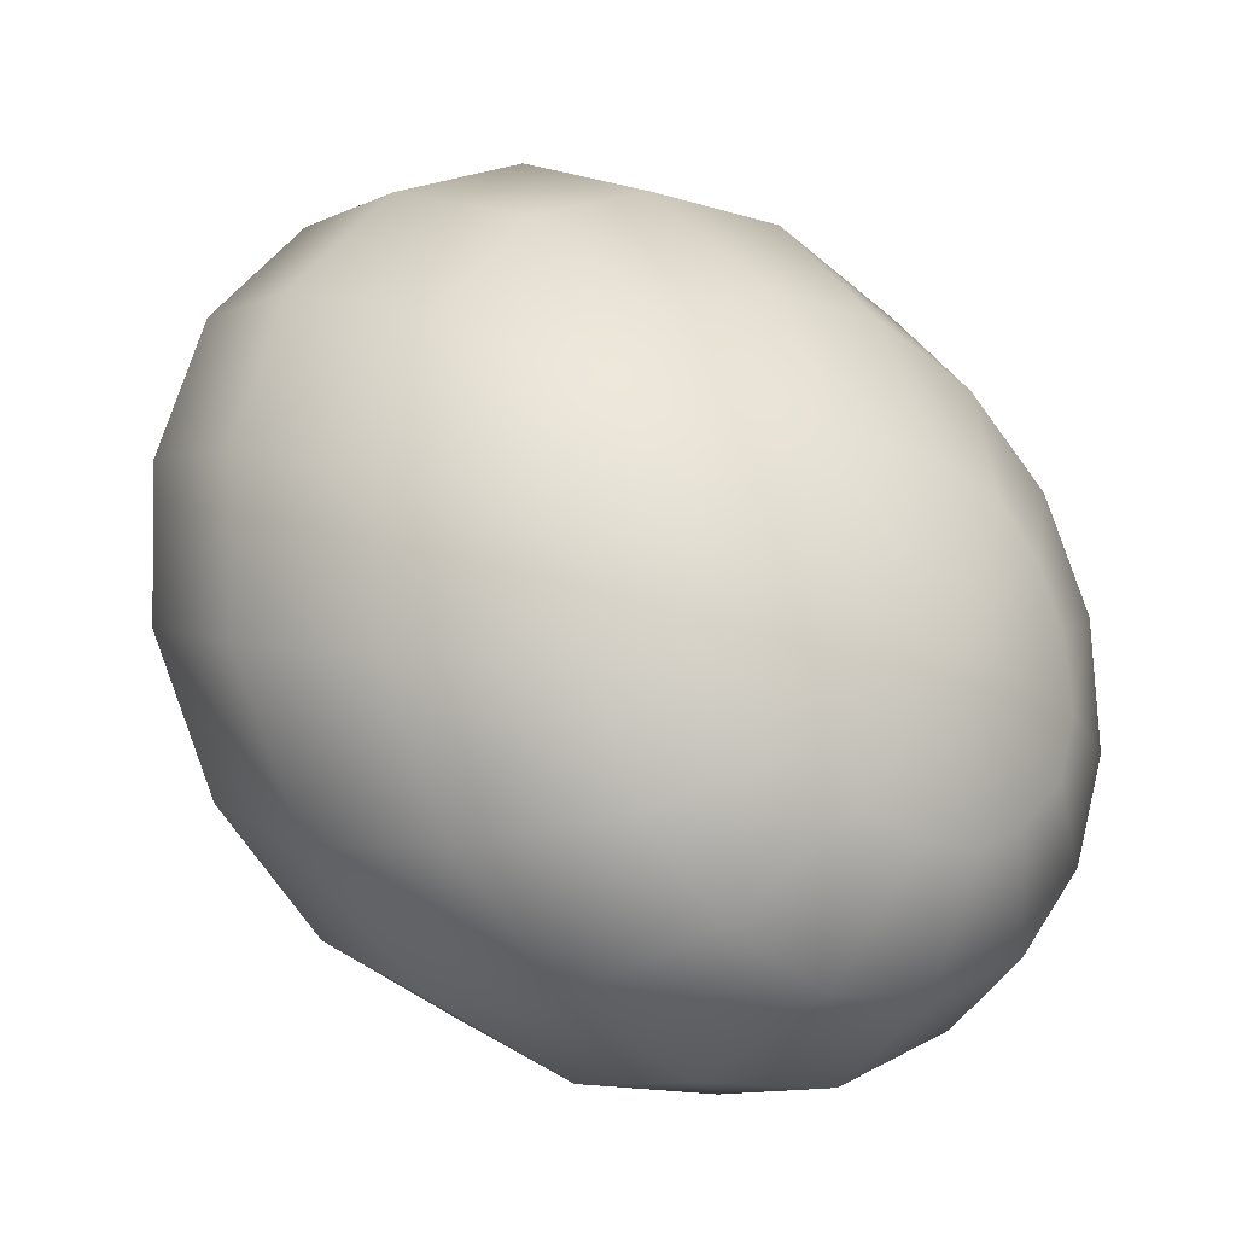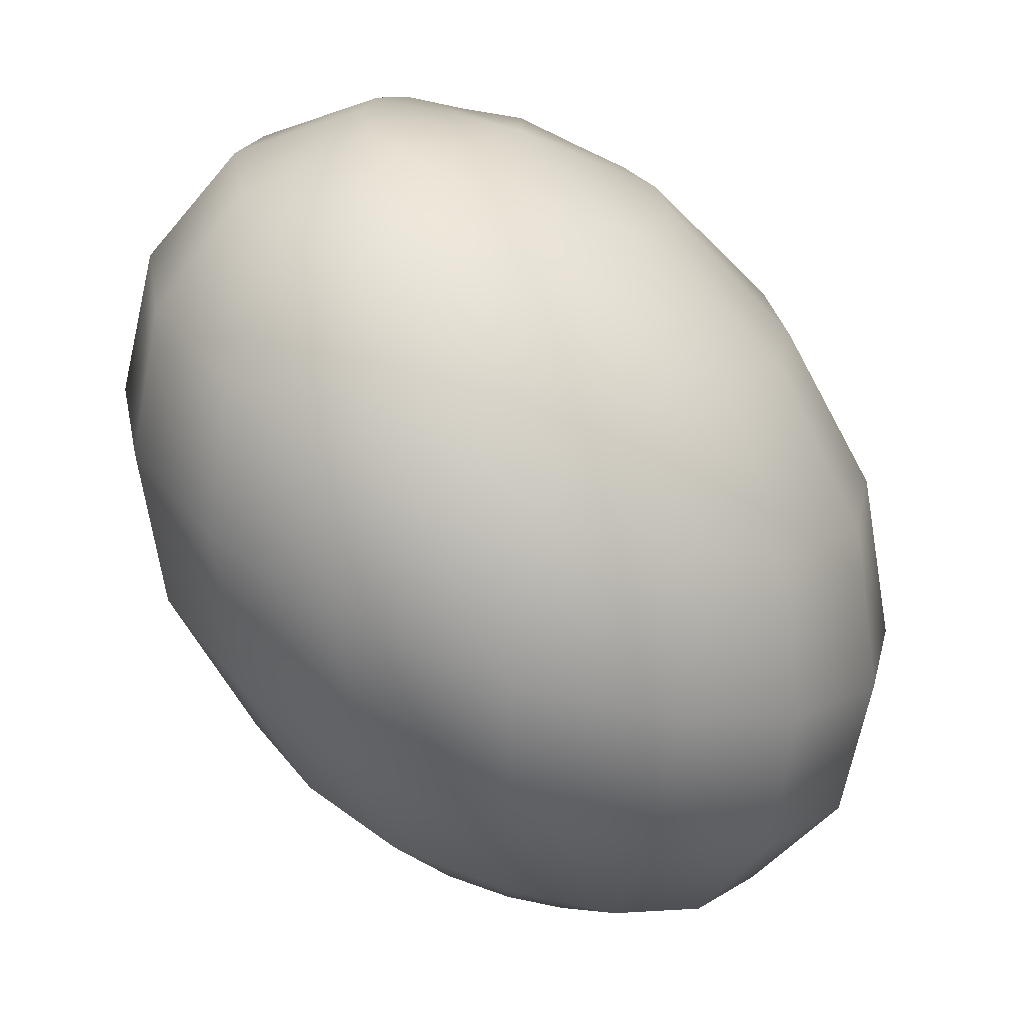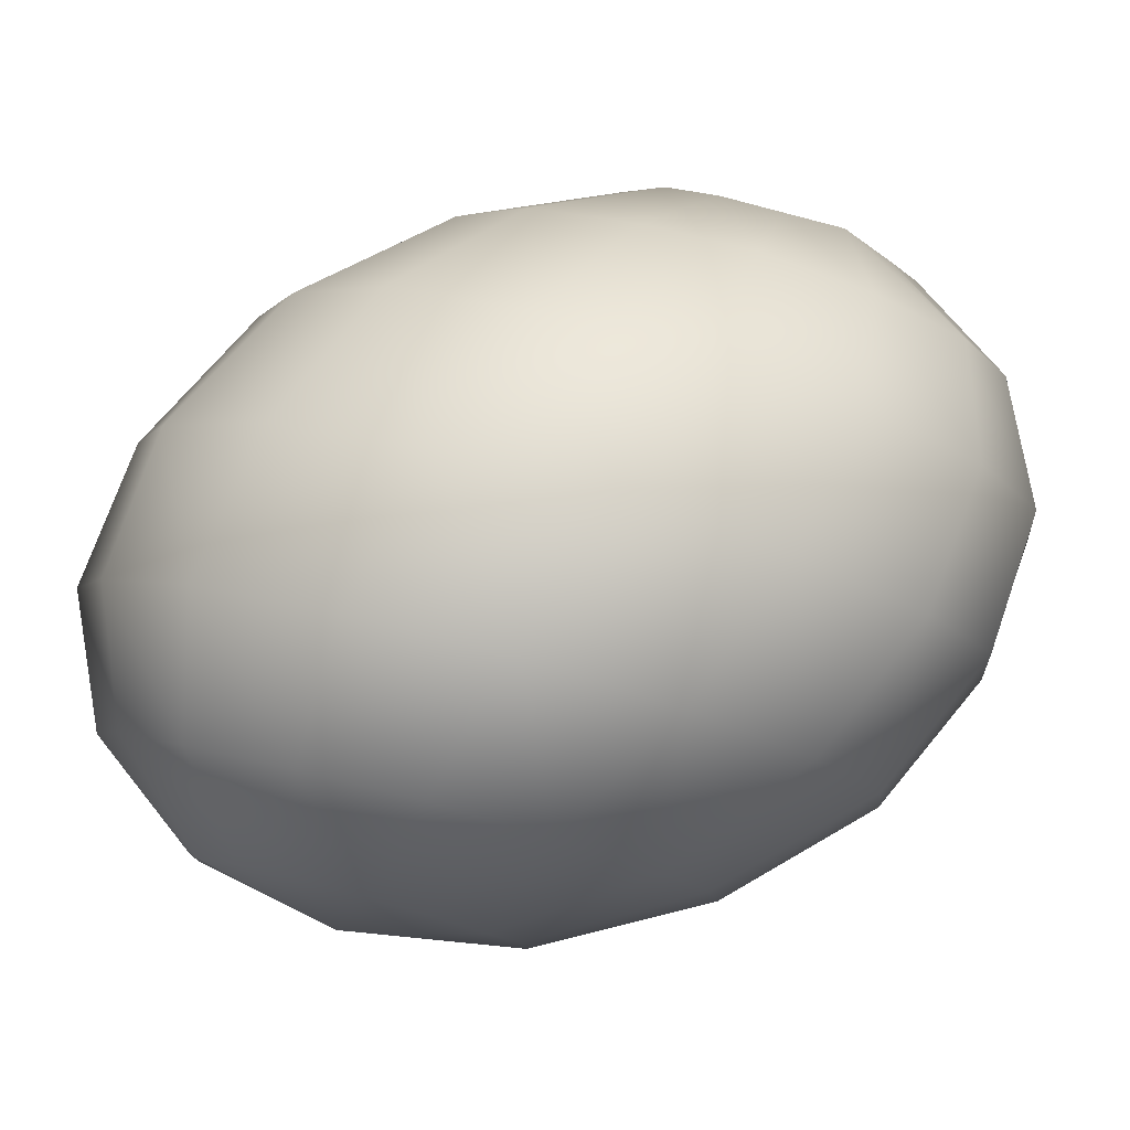
<metadata>
{"format":"obj","ext":"obj","renderer":"f3d","projection":"perspective","resolution":1024,"background":"white","views":[{"elev":4.9,"azim":-88.1,"up":"+Y"},{"elev":69.7,"azim":91.0,"up":"+Z"},{"elev":-56.7,"azim":-133.5,"up":"+Z"}]}
</metadata>
<code>
o model_189
v 0.02096 0.0002206 -0.01947
v 0.01866 0.009927 -0.02313
v 0.02188 0.01081 -0.02038
v 0.01912 0.01963 -0.01809
v 0.01359 0.01831 -0.02359
v 0.02096 0.0002206 -0.01947
v 0.01543 0.007721 -0.02542
v 0.01359 0.01831 -0.02359
v 0.008061 0.0139 -0.02725
v 0.01405 0.02581 -0.01305
v 0.006679 0.02404 -0.01992
v 0.008061 0.0139 -0.02725
v 0.006679 0.02404 -0.01992
v -0.000691 0.01831 -0.02496
v 0.006679 0.02802 -0.006183
v -0.001612 0.02581 -0.01351
v 0.02096 0.0002206 -0.01947
v 0.01313 0.004191 -0.02634
v 0.003455 0.007721 -0.02908
v 0.02096 0.0002206 -0.01947
v 0.01175 0.0002206 -0.02588
v 0.003455 0.007721 -0.02908
v 0.000691 0.0002206 -0.02863
v -0.000691 0.01831 -0.02496
v -0.006679 0.009927 -0.02725
v -0.001612 0.02581 -0.01351
v -0.009443 0.01963 -0.01901
v -0.002073 0.02581 0.002061
v -0.009443 0.02404 -0.004809
v -0.009443 0.01963 -0.01901
v -0.009443 0.02404 -0.004809
v -0.01635 0.01831 -0.009847
v -0.01036 0.01963 0.009389
v -0.01589 0.01831 0.004351
v -0.006679 0.009927 -0.02725
v -0.01589 0.01081 -0.0213
v 0.000691 0.0002206 -0.02863
v -0.01036 0.0002206 -0.02679
v -0.01036 0.0002206 -0.02679
v -0.01589 0.01081 -0.0213
v -0.01958 0.0002206 -0.02084
v -0.01635 0.01831 -0.009847
v -0.02234 0.009927 -0.01214
v -0.01589 0.01831 0.004351
v -0.02142 0.0139 0.000229
v -0.02234 0.009927 -0.01214
v -0.02142 0.0139 0.000229
v -0.02557 0.007721 -0.001145
v -0.01958 0.0002206 -0.02084
v -0.02603 0.0002206 -0.01168
v -0.0205 -0.01081 -0.01672
v -0.01129 -0.009927 -0.02313
v -0.0205 -0.01081 -0.01672
v -0.02603 0.0002206 -0.01168
v -0.02695 -0.009927 -0.008015
v -0.02557 0.007721 -0.001145
v -0.02833 0.0002206 -0.0006871
v -0.02511 0.004191 0.009847
v -0.0228 0.007721 0.01076
v -0.02004 0.009927 0.01305
v -0.02096 0.0002206 0.01947
v -0.0228 0.007721 0.01076
v -0.01681 0.01081 0.0158
v -0.02096 0.0002206 0.01947
v -0.02004 0.009927 0.01305
v -0.02511 0.004191 0.009847
v -0.02096 0.0002206 0.01947
v -0.02833 0.0002206 -0.0006871
v -0.02695 0.0002206 0.01031
v -0.02096 0.0002206 0.01947
v -0.02695 0.0002206 0.01031
v -0.02695 -0.004191 0.01168
v -0.02925 -0.007721 0.002061
v -0.02695 -0.004191 0.01168
v -0.02096 0.0002206 0.01947
v -0.02649 -0.007721 0.01397
v -0.02787 -0.0139 0.006641
v -0.02096 0.0002206 0.01947
v -0.02649 -0.007721 0.01397
v -0.02464 -0.009927 0.01718
v -0.02418 -0.01831 0.01214
v -0.02464 -0.009927 0.01718
v -0.02096 0.0002206 0.01947
v -0.02188 -0.01081 0.02038
v -0.01958 -0.01963 0.01809
v -0.02096 0.0002206 0.01947
v -0.02188 -0.01081 0.02038
v -0.01866 -0.009927 0.02313
v -0.01359 -0.01831 0.02359
v -0.01866 -0.009927 0.02313
v -0.02096 0.0002206 0.01947
v -0.01589 -0.007721 0.02542
v -0.008522 -0.0139 0.02725
v -0.02096 0.0002206 0.01947
v -0.01589 -0.007721 0.02542
v -0.01359 -0.004191 0.02634
v -0.003916 -0.007721 0.02908
v -0.01359 -0.004191 0.02634
v -0.02096 0.0002206 0.01947
v -0.01175 0.0002206 0.02588
v -0.001152 0.0002206 0.02863
v -0.02096 0.0002206 0.01947
v -0.01175 0.0002206 0.02588
v -0.01129 0.004191 0.0245
v -0.0002303 0.007721 0.02588
v -0.01129 0.004191 0.0245
v -0.02096 0.0002206 0.01947
v -0.01221 0.007721 0.02221
v -0.001612 0.0139 0.0213
v -0.02096 0.0002206 0.01947
v -0.01221 0.007721 0.02221
v -0.01405 0.009927 0.01901
v -0.005297 0.01831 0.01534
v -0.01405 0.009927 0.01901
v -0.02096 0.0002206 0.01947
v -0.01681 0.01081 0.0158
v -0.01036 0.01963 0.009389
v -0.02096 0.0002206 0.01947
v -0.01681 0.01081 0.0158
v -0.01036 0.01963 0.009389
v -0.002073 0.02581 0.002061
v 0.004376 0.02404 0.009847
v -0.005297 0.01831 0.01534
v 0.008983 0.01831 0.01718
v -0.002073 0.02581 0.002061
v 0.006679 0.02802 -0.006183
v 0.01359 0.02581 0.002519
v 0.004376 0.02404 0.009847
v 0.0182 0.01963 0.01031
v -0.001612 0.0139 0.0213
v 0.01083 0.009927 0.02313
v 0.008983 0.01831 0.01718
v 0.0205 0.01081 0.01718
v -0.0002303 0.007721 0.02588
v 0.009904 0.0002206 0.02679
v 0.01083 0.009927 0.02313
v 0.01958 0.0002206 0.02084
v -0.001152 0.0002206 0.02863
v 0.006219 -0.009927 0.02725
v 0.009904 0.0002206 0.02679
v 0.01543 -0.01081 0.02176
v -0.003916 -0.007721 0.02908
v 0.0002303 -0.01831 0.02496
v 0.006219 -0.009927 0.02725
v 0.008983 -0.01963 0.01901
v -0.008522 -0.0139 0.02725
v -0.006679 -0.02404 0.01992
v 0.0002303 -0.01831 0.02496
v 0.001152 -0.02581 0.01351
v -0.01359 -0.01831 0.02359
v -0.01405 -0.02581 0.01305
v -0.006679 -0.02404 0.01992
v -0.006679 -0.02802 0.006183
v -0.01958 -0.01963 0.01809
v -0.0205 -0.02404 0.005267
v -0.01405 -0.02581 0.01305
v -0.01359 -0.02581 -0.002061
v -0.02418 -0.01831 0.01214
v -0.02511 -0.01831 -0.002061
v -0.0205 -0.02404 0.005267
v -0.01866 -0.01963 -0.01031
v -0.02787 -0.0139 0.006641
v -0.02695 -0.009927 -0.008015
v -0.02511 -0.01831 -0.002061
v -0.02925 -0.007721 0.002061
v -0.01359 -0.02581 -0.002061
v -0.004837 -0.02404 -0.009389
v -0.009443 -0.01831 -0.01718
v -0.01866 -0.01963 -0.01031
v -0.004837 -0.02404 -0.009389
v 0.004837 -0.01831 -0.01534
v 0.001612 -0.0139 -0.02084
v -0.009443 -0.01831 -0.01718
v -0.0002303 -0.007721 -0.02588
v 0.004837 -0.01831 -0.01534
v 0.01405 -0.009927 -0.01901
v 0.01221 -0.007721 -0.02176
v 0.02096 0.0002206 -0.01947
v 0.001612 -0.0139 -0.02084
v 0.01129 -0.004191 -0.0245
v 0.02096 0.0002206 -0.01947
v 0.02096 0.0002206 -0.01947
v -0.0002303 -0.007721 -0.02588
v -0.01129 -0.009927 -0.02313
v 0.02096 0.0002206 -0.01947
v 0.01681 -0.01081 -0.01534
v 0.009904 -0.01963 -0.009389
v 0.02096 0.0002206 -0.01947
v 0.01958 -0.009927 -0.0126
v 0.009904 -0.01963 -0.009389
v 0.01543 -0.01831 -0.003893
v 0.001612 -0.02581 -0.001603
v 0.001612 -0.02581 -0.001603
v -0.006679 -0.02802 0.006183
v 0.01543 -0.01831 -0.003893
v 0.008983 -0.02404 0.005267
v 0.02096 0.0002206 -0.01947
v 0.0228 -0.007721 -0.01076
v 0.02096 -0.0139 -0.000229
v 0.02096 0.0002206 -0.01947
v 0.02511 -0.004191 -0.009389
v 0.02096 -0.0139 -0.000229
v 0.02557 -0.007721 0.001603
v 0.008983 -0.02404 0.005267
v 0.01635 -0.01831 0.01031
v 0.001152 -0.02581 0.01351
v 0.01635 -0.01831 0.01031
v 0.008983 -0.01963 0.01901
v 0.02557 -0.007721 0.001603
v 0.02234 -0.009927 0.0126
v 0.02096 0.0002206 -0.01947
v 0.02649 0.0002206 -0.009847
v 0.02833 0.0002206 0.001145
v 0.02096 0.0002206 -0.01947
v 0.02695 0.004191 -0.01122
v 0.02833 0.0002206 0.001145
v 0.02925 0.007721 -0.001603
v 0.02234 -0.009927 0.0126
v 0.02603 0.0002206 0.01214
v 0.01543 -0.01081 0.02176
v 0.02603 0.0002206 0.01214
v 0.01958 0.0002206 0.02084
v 0.02925 0.007721 -0.001603
v 0.02695 0.009927 0.008473
v 0.02096 0.0002206 -0.01947
v 0.02649 0.007721 -0.01397
v 0.02787 0.0139 -0.006183
v 0.02096 0.0002206 -0.01947
v 0.02418 0.009927 -0.01718
v 0.02787 0.0139 -0.006183
v 0.02418 0.01831 -0.01214
v 0.02695 0.009927 0.008473
v 0.02511 0.01831 0.002061
v 0.0205 0.01081 0.01718
v 0.02511 0.01831 0.002061
v 0.0182 0.01963 0.01031
v 0.02418 0.01831 -0.01214
v 0.0205 0.02404 -0.005267
v 0.02096 0.0002206 -0.01947
v 0.02188 0.01081 -0.02038
v 0.01912 0.01963 -0.01809
v 0.01912 0.01963 -0.01809
v 0.0205 0.02404 -0.005267
v 0.01405 0.02581 -0.01305
v 0.01359 0.02581 0.002519
v 0.01405 0.02581 -0.01305
v 0.006679 0.02802 -0.006183
f 1 2 3
f 2 2 3
f 3 2 4
f 2 5 4
f 4 5 5
f 5 6 5
f 5 6 6
f 6 7 6
f 6 7 2
f 7 7 2
f 2 7 8
f 7 9 8
f 8 9 9
f 9 4 9
f 9 4 4
f 4 8 4
f 4 8 10
f 8 11 10
f 10 11 11
f 11 8 11
f 11 8 8
f 8 12 8
f 8 12 13
f 12 14 13
f 13 14 14
f 14 10 14
f 14 10 10
f 10 13 10
f 10 13 15
f 13 16 15
f 15 16 16
f 16 17 16
f 16 17 17
f 17 18 17
f 17 18 7
f 18 18 7
f 7 18 12
f 18 19 12
f 12 19 19
f 19 20 19
f 19 20 20
f 20 21 20
f 20 21 18
f 21 21 18
f 18 21 22
f 21 23 22
f 22 23 23
f 23 12 23
f 23 12 12
f 12 22 12
f 12 22 24
f 22 25 24
f 24 25 25
f 25 13 25
f 25 13 13
f 13 24 13
f 13 24 26
f 24 27 26
f 26 27 27
f 27 15 27
f 27 15 15
f 15 26 15
f 15 26 28
f 26 29 28
f 28 29 29
f 29 26 29
f 29 26 26
f 26 30 26
f 26 30 31
f 30 32 31
f 31 32 32
f 32 28 32
f 32 28 28
f 28 31 28
f 28 31 33
f 31 34 33
f 33 34 34
f 34 24 34
f 34 24 24
f 24 35 24
f 24 35 30
f 35 36 30
f 30 36 36
f 36 22 36
f 36 22 22
f 22 37 22
f 22 37 35
f 37 38 35
f 35 38 38
f 38 35 38
f 38 35 35
f 35 39 35
f 35 39 40
f 39 41 40
f 40 41 41
f 41 30 41
f 41 30 30
f 30 40 30
f 30 40 42
f 40 43 42
f 42 43 43
f 43 31 43
f 43 31 31
f 31 42 31
f 31 42 44
f 42 45 44
f 44 45 45
f 45 42 45
f 45 42 42
f 42 46 42
f 42 46 47
f 46 48 47
f 47 48 48
f 48 40 48
f 48 40 40
f 40 49 40
f 40 49 46
f 49 50 46
f 46 50 50
f 50 51 50
f 50 51 51
f 51 49 51
f 51 49 52
f 49 39 52
f 52 39 39
f 39 49 39
f 39 49 49
f 49 53 49
f 49 53 54
f 53 55 54
f 54 55 55
f 55 46 55
f 55 46 46
f 46 54 46
f 46 54 56
f 54 57 56
f 56 57 57
f 57 58 57
f 57 58 58
f 58 59 58
f 58 59 56
f 59 47 56
f 56 47 47
f 47 60 47
f 47 60 60
f 60 59 60
f 60 59 61
f 59 61 61
f 61 61 62
f 61 62 62
f 62 62 47
f 62 60 47
f 47 60 44
f 60 44 44
f 44 44 63
f 44 63 63
f 63 63 64
f 63 60 64
f 64 60 60
f 60 33 60
f 60 33 33
f 33 44 33
f 33 44 63
f 44 65 63
f 63 65 65
f 65 59 65
f 65 59 59
f 59 66 59
f 59 66 67
f 66 67 67
f 67 67 56
f 67 56 56
f 56 56 66
f 56 68 66
f 66 68 69
f 68 69 69
f 69 69 66
f 69 66 66
f 66 66 70
f 66 71 70
f 70 71 71
f 71 72 71
f 71 72 72
f 72 71 72
f 72 71 73
f 71 68 73
f 73 68 68
f 68 71 68
f 68 71 71
f 71 74 71
f 71 74 75
f 74 75 75
f 75 75 76
f 75 76 76
f 76 76 77
f 76 74 77
f 77 74 73
f 74 73 73
f 73 73 74
f 73 74 74
f 74 74 78
f 74 79 78
f 78 79 79
f 79 80 79
f 79 80 80
f 80 79 80
f 80 79 81
f 79 77 81
f 81 77 77
f 77 79 77
f 77 79 79
f 79 82 79
f 79 82 83
f 82 83 83
f 83 83 84
f 83 84 84
f 84 84 85
f 84 82 85
f 85 82 81
f 82 81 81
f 81 81 82
f 81 82 82
f 82 82 86
f 82 87 86
f 86 87 87
f 87 88 87
f 87 88 88
f 88 87 88
f 88 87 89
f 87 85 89
f 89 85 85
f 85 87 85
f 85 87 87
f 87 90 87
f 87 90 91
f 90 91 91
f 91 91 92
f 91 92 92
f 92 92 93
f 92 90 93
f 93 90 89
f 90 89 89
f 89 89 90
f 89 90 90
f 90 90 94
f 90 95 94
f 94 95 95
f 95 96 95
f 95 96 96
f 96 95 96
f 96 95 97
f 95 93 97
f 97 93 93
f 93 95 93
f 93 95 95
f 95 98 95
f 95 98 99
f 98 99 99
f 99 99 100
f 99 100 100
f 100 100 101
f 100 98 101
f 101 98 97
f 98 97 97
f 97 97 98
f 97 98 98
f 98 98 102
f 98 103 102
f 102 103 103
f 103 104 103
f 103 104 104
f 104 103 104
f 104 103 105
f 103 101 105
f 105 101 101
f 101 103 101
f 101 103 103
f 103 106 103
f 103 106 107
f 106 107 107
f 107 107 108
f 107 108 108
f 108 108 109
f 108 106 109
f 109 106 105
f 106 105 105
f 105 105 106
f 105 106 106
f 106 106 110
f 106 111 110
f 110 111 111
f 111 112 111
f 111 112 112
f 112 111 112
f 112 111 113
f 111 109 113
f 113 109 109
f 109 111 109
f 109 111 111
f 111 114 111
f 111 114 115
f 114 115 115
f 115 115 116
f 115 116 116
f 116 116 117
f 116 114 117
f 117 114 113
f 114 113 113
f 113 113 114
f 113 114 114
f 114 114 118
f 114 119 118
f 118 119 119
f 119 120 119
f 119 120 120
f 120 113 120
f 120 113 121
f 113 122 121
f 121 122 122
f 122 123 122
f 122 123 123
f 123 109 123
f 123 109 122
f 109 124 122
f 122 124 124
f 124 125 124
f 124 125 125
f 125 122 125
f 125 122 126
f 122 127 126
f 126 127 127
f 127 128 127
f 127 128 128
f 128 124 128
f 128 124 127
f 124 129 127
f 127 129 129
f 129 130 129
f 129 130 130
f 130 105 130
f 130 105 124
f 105 131 124
f 124 131 131
f 131 132 131
f 131 132 132
f 132 131 132
f 132 131 129
f 131 133 129
f 129 133 133
f 133 134 133
f 133 134 134
f 134 101 134
f 134 101 131
f 101 135 131
f 131 135 135
f 135 136 135
f 135 136 136
f 136 135 136
f 136 135 133
f 135 137 133
f 133 137 137
f 137 138 137
f 137 138 138
f 138 97 138
f 138 97 135
f 97 139 135
f 135 139 139
f 139 140 139
f 139 140 140
f 140 139 140
f 140 139 137
f 139 141 137
f 137 141 141
f 141 142 141
f 141 142 142
f 142 93 142
f 142 93 139
f 93 143 139
f 139 143 143
f 143 144 143
f 143 144 144
f 144 143 144
f 144 143 141
f 143 145 141
f 141 145 145
f 145 146 145
f 145 146 146
f 146 89 146
f 146 89 143
f 89 147 143
f 143 147 147
f 147 148 147
f 147 148 148
f 148 147 148
f 148 147 145
f 147 149 145
f 145 149 149
f 149 150 149
f 149 150 150
f 150 85 150
f 150 85 147
f 85 151 147
f 147 151 151
f 151 152 151
f 151 152 152
f 152 151 152
f 152 151 149
f 151 153 149
f 149 153 153
f 153 154 153
f 153 154 154
f 154 81 154
f 154 81 151
f 81 155 151
f 151 155 155
f 155 156 155
f 155 156 156
f 156 155 156
f 156 155 153
f 155 157 153
f 153 157 157
f 157 158 157
f 157 158 158
f 158 77 158
f 158 77 155
f 77 159 155
f 155 159 159
f 159 160 159
f 159 160 160
f 160 159 160
f 160 159 157
f 159 161 157
f 157 161 161
f 161 162 161
f 161 162 162
f 162 73 162
f 162 73 159
f 73 163 159
f 159 163 163
f 163 164 163
f 163 164 164
f 164 163 164
f 164 163 161
f 163 53 161
f 161 53 53
f 53 54 53
f 53 54 54
f 54 163 54
f 54 163 68
f 163 165 68
f 68 165 165
f 165 166 165
f 165 166 166
f 166 161 166
f 166 161 167
f 161 168 167
f 167 168 168
f 168 169 168
f 168 169 169
f 169 53 169
f 169 53 168
f 53 52 168
f 168 52 52
f 52 170 52
f 52 170 170
f 170 168 170
f 170 168 171
f 168 172 171
f 171 172 172
f 172 173 172
f 172 173 173
f 173 52 173
f 173 52 172
f 52 174 172
f 172 174 174
f 174 175 174
f 174 175 175
f 175 172 175
f 175 172 176
f 172 177 176
f 176 177 178
f 177 178 178
f 178 178 179
f 178 179 179
f 179 179 177
f 179 174 177
f 177 174 177
f 174 180 177
f 177 180 181
f 180 181 181
f 181 181 182
f 181 182 182
f 182 182 21
f 182 180 21
f 21 180 37
f 180 183 37
f 37 183 183
f 183 37 183
f 183 37 37
f 37 174 37
f 37 174 39
f 174 184 39
f 39 184 184
f 184 185 184
f 184 185 185
f 185 186 185
f 185 186 176
f 186 186 176
f 176 186 171
f 186 187 171
f 171 187 187
f 187 188 187
f 187 188 188
f 188 189 188
f 188 189 186
f 189 189 186
f 186 189 190
f 189 191 190
f 190 191 191
f 191 171 191
f 191 171 171
f 171 190 171
f 171 190 167
f 190 192 167
f 167 192 192
f 192 167 192
f 192 167 167
f 167 193 167
f 167 193 157
f 193 194 157
f 157 194 194
f 194 190 194
f 194 190 190
f 190 195 190
f 190 195 193
f 195 196 193
f 193 196 196
f 196 197 196
f 196 197 197
f 197 198 197
f 197 198 189
f 198 198 189
f 189 198 195
f 198 199 195
f 195 199 199
f 199 200 199
f 199 200 200
f 200 201 200
f 200 201 198
f 201 201 198
f 198 201 202
f 201 203 202
f 202 203 203
f 203 195 203
f 203 195 195
f 195 202 195
f 195 202 204
f 202 205 204
f 204 205 205
f 205 193 205
f 205 193 193
f 193 204 193
f 193 204 153
f 204 206 153
f 153 206 206
f 206 204 206
f 206 204 204
f 204 207 204
f 204 207 149
f 207 208 149
f 149 208 208
f 208 202 208
f 208 202 202
f 202 209 202
f 202 209 207
f 209 210 207
f 207 210 210
f 210 211 210
f 210 211 211
f 211 212 211
f 211 212 201
f 212 212 201
f 201 212 209
f 212 213 209
f 209 213 213
f 213 214 213
f 213 214 214
f 214 215 214
f 214 215 212
f 215 215 212
f 212 215 216
f 215 217 216
f 216 217 217
f 217 209 217
f 217 209 209
f 209 216 209
f 209 216 218
f 216 219 218
f 218 219 219
f 219 207 219
f 219 207 207
f 207 218 207
f 207 218 145
f 218 220 145
f 145 220 220
f 220 218 220
f 220 218 218
f 218 221 218
f 218 221 141
f 221 222 141
f 141 222 222
f 222 216 222
f 222 216 216
f 216 223 216
f 216 223 221
f 223 224 221
f 221 224 224
f 224 225 224
f 224 225 225
f 225 226 225
f 225 226 215
f 226 226 215
f 215 226 223
f 226 227 223
f 223 227 227
f 227 228 227
f 227 228 228
f 228 229 228
f 228 229 226
f 229 229 226
f 226 229 230
f 229 231 230
f 230 231 231
f 231 223 231
f 231 223 223
f 223 230 223
f 223 230 232
f 230 233 232
f 232 233 233
f 233 221 233
f 233 221 221
f 221 232 221
f 221 232 137
f 232 234 137
f 137 234 234
f 234 232 234
f 234 232 232
f 232 235 232
f 232 235 133
f 235 236 133
f 133 236 236
f 236 230 236
f 236 230 230
f 230 237 230
f 230 237 235
f 237 238 235
f 235 238 238
f 238 239 238
f 238 239 239
f 239 240 239
f 239 240 229
f 240 240 229
f 229 240 237
f 240 241 237
f 237 241 241
f 241 237 241
f 241 237 237
f 237 242 237
f 237 242 243
f 242 244 243
f 243 244 244
f 244 235 244
f 244 235 235
f 235 243 235
f 235 243 129
f 243 245 129
f 129 245 245
f 245 243 245
f 245 243 243
f 243 246 243
f 243 246 127
f 246 247 127

</code>
